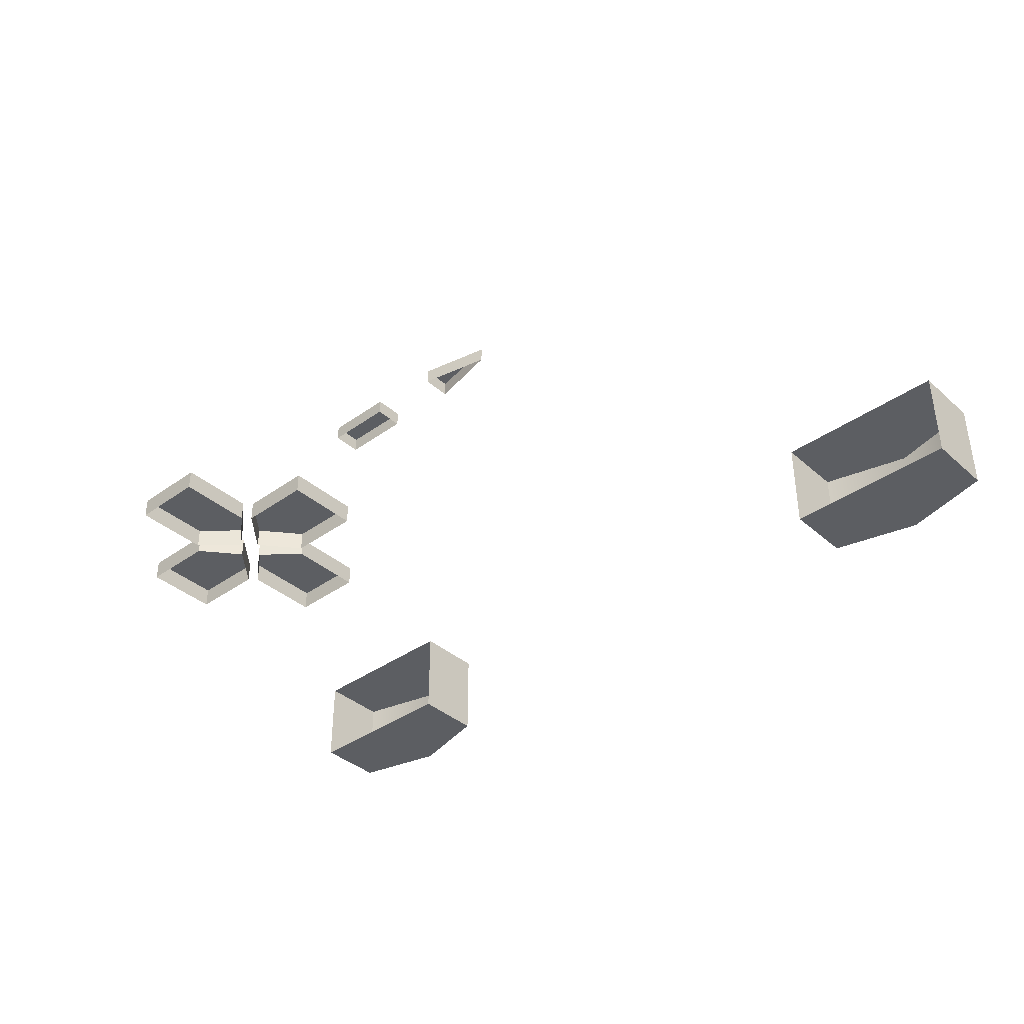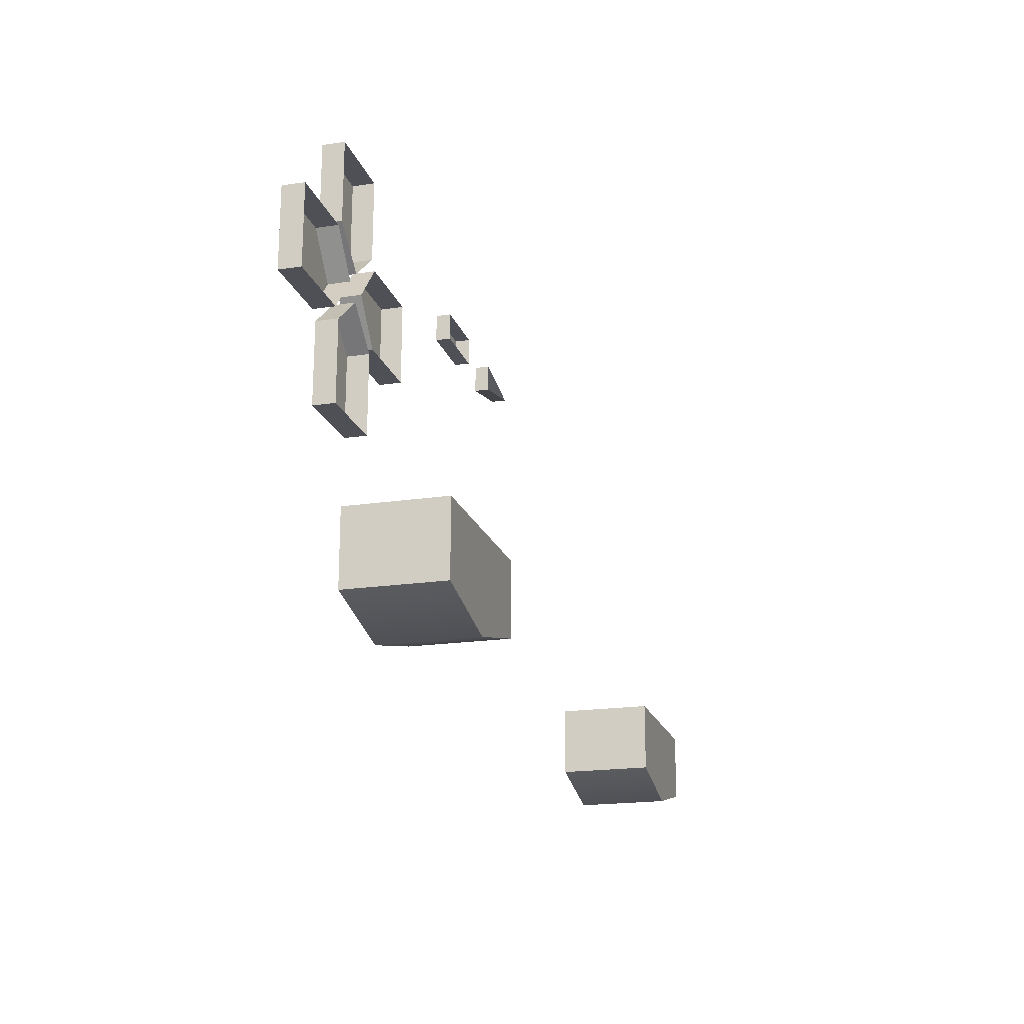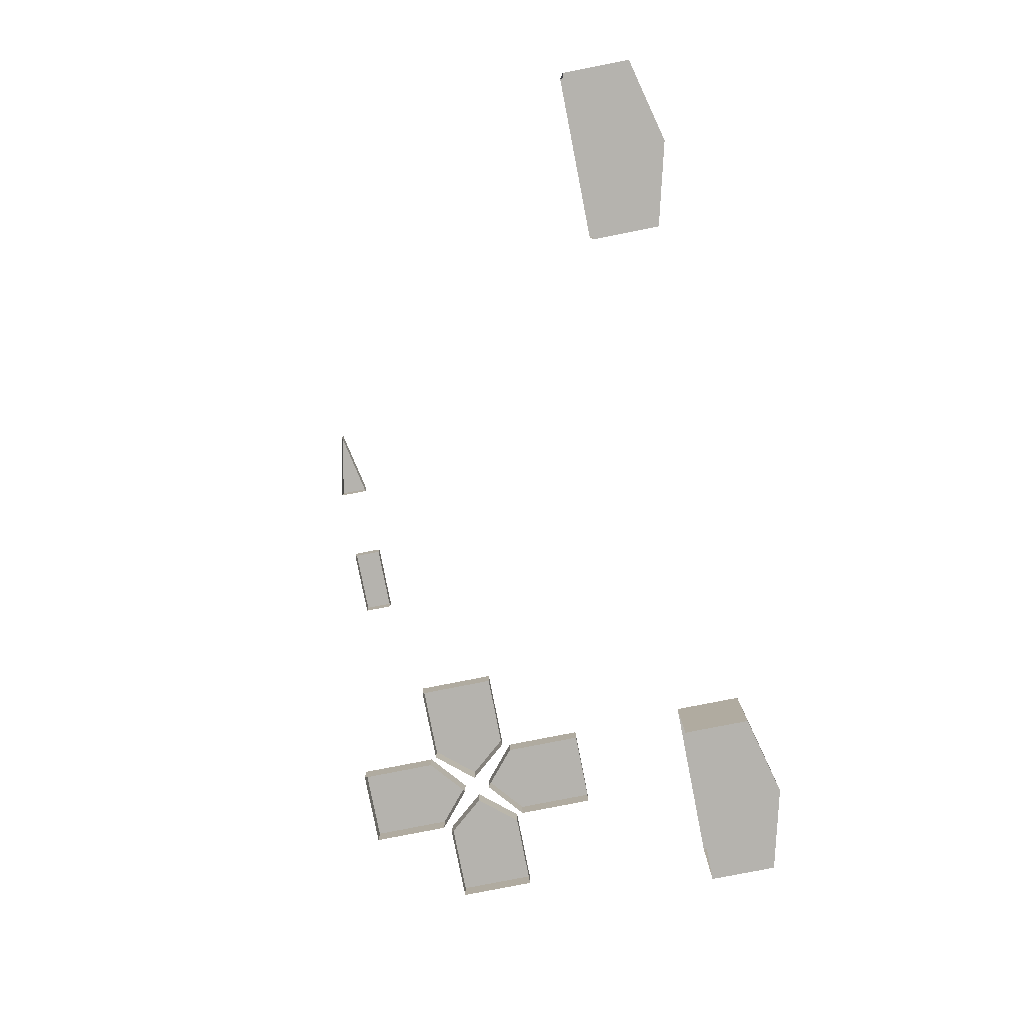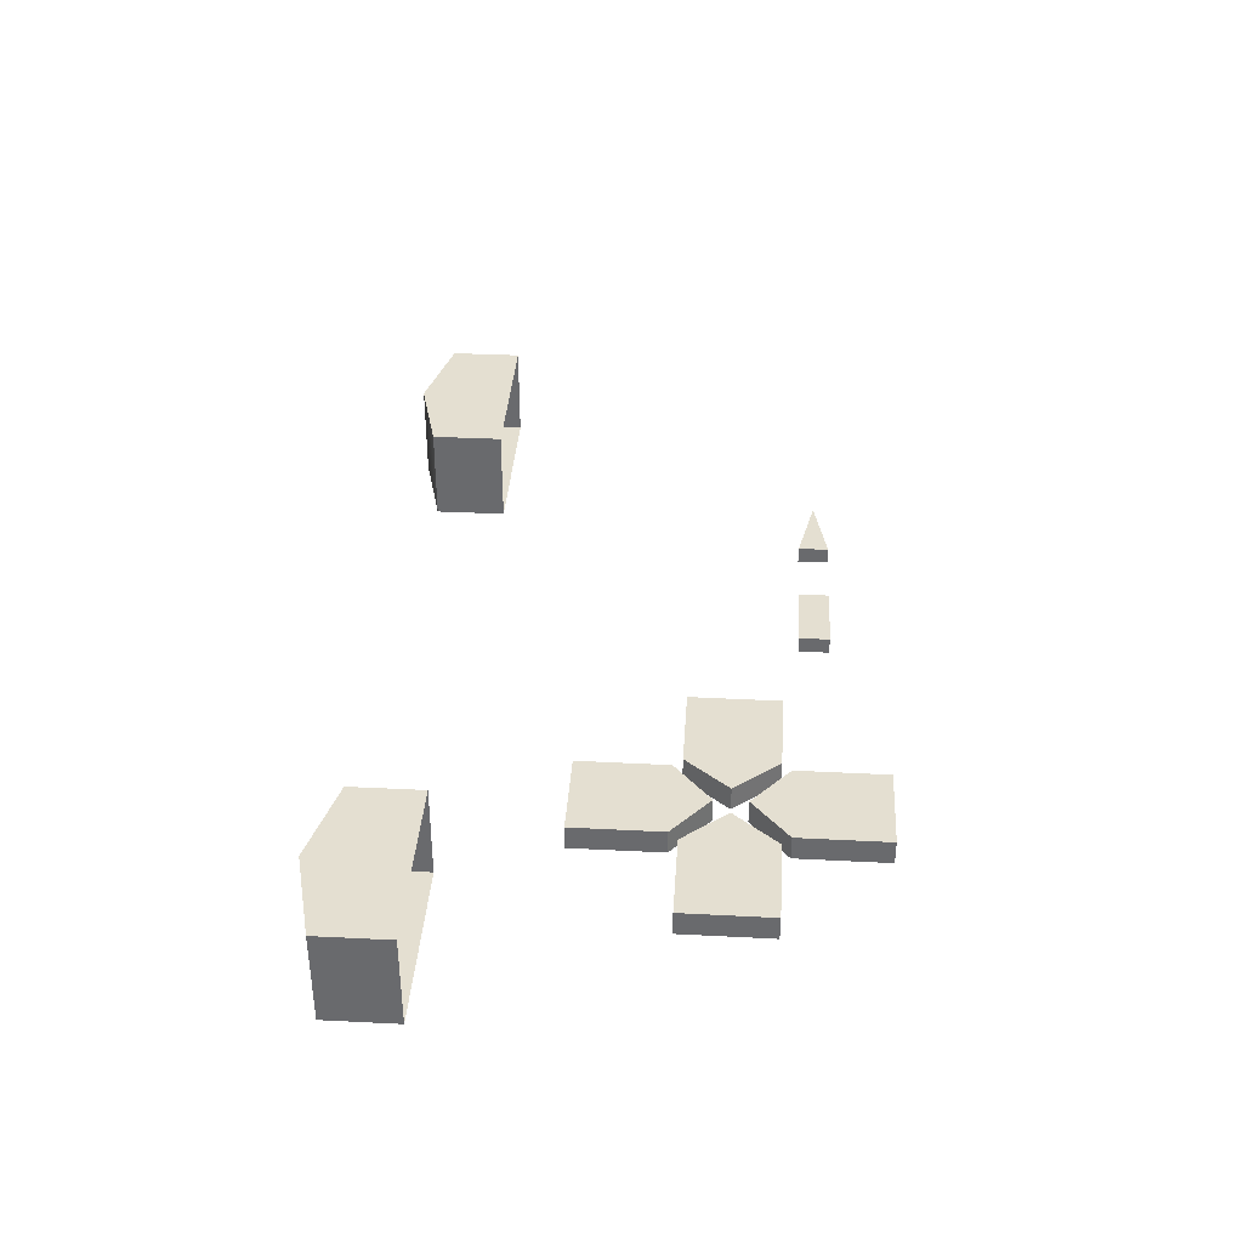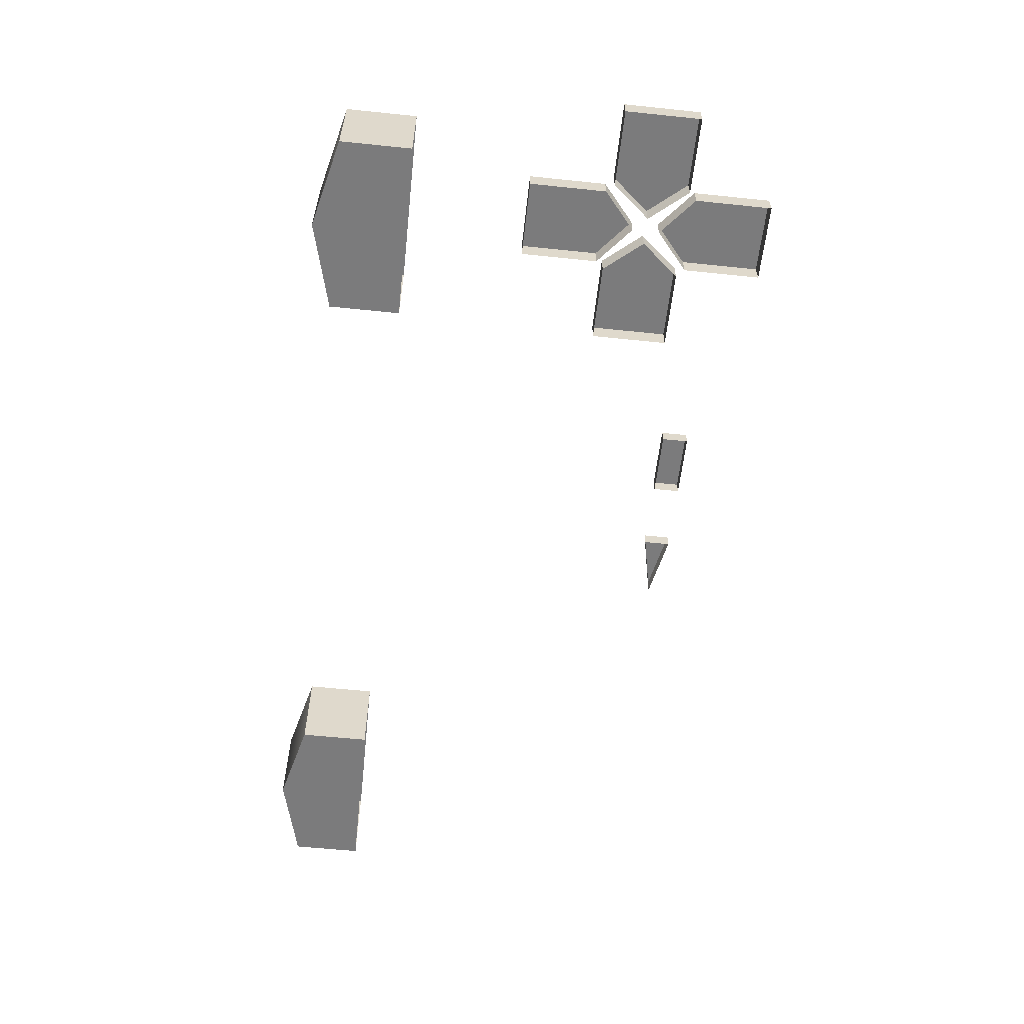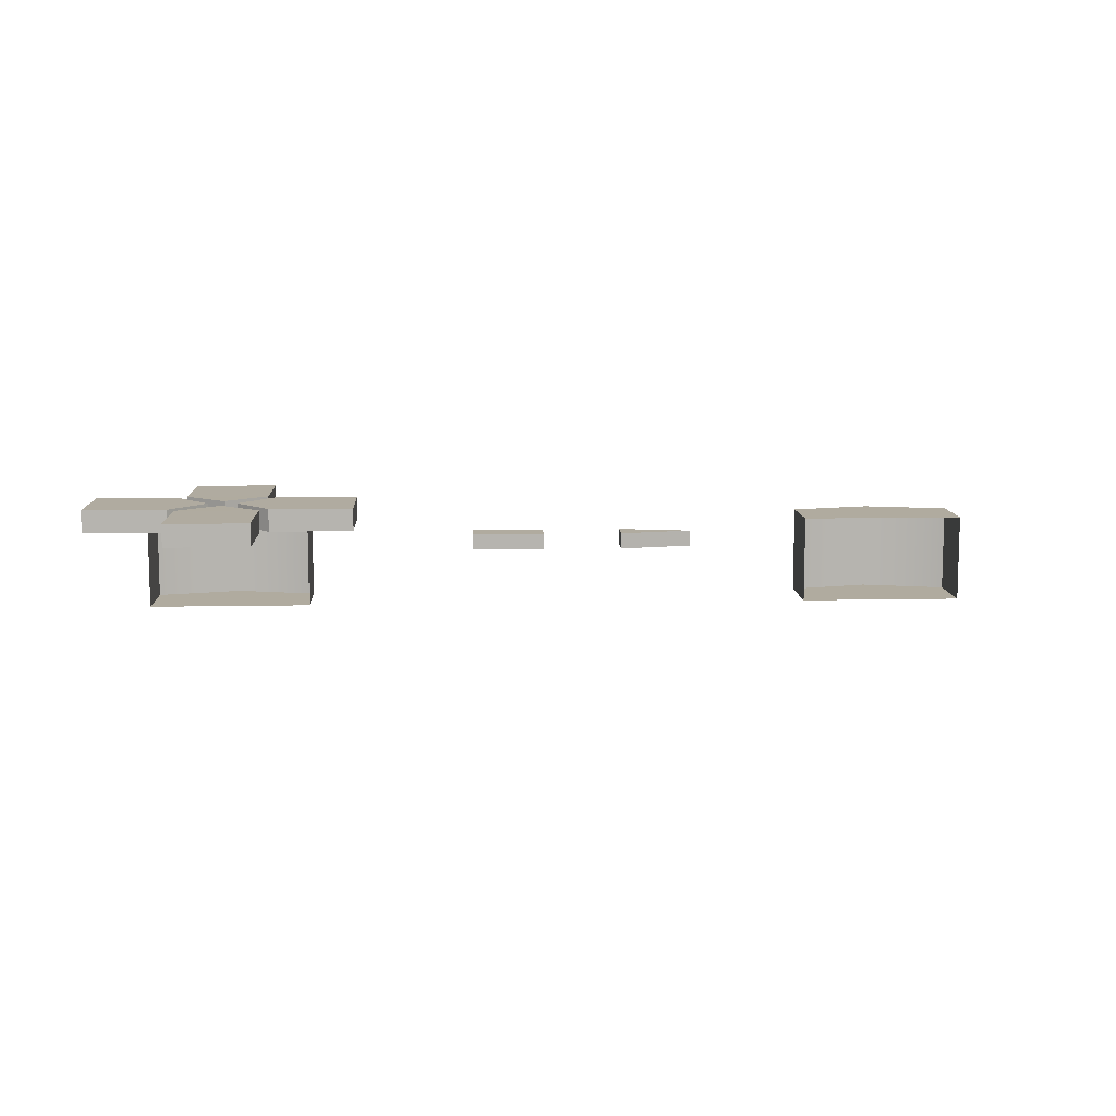
<metadata>
{"format":"obj","ext":"obj","renderer":"f3d","projection":"perspective","resolution":1024,"background":"white","views":[{"elev":-38.1,"azim":42.1,"up":"+Y"},{"elev":-19.4,"azim":-74.2,"up":"+Z"},{"elev":-80.0,"azim":101.1,"up":"+Y"},{"elev":36.6,"azim":-86.3,"up":"+Y"},{"elev":-58.4,"azim":-96.1,"up":"+Y"},{"elev":9.7,"azim":-3.0,"up":"+Y"}]}
</metadata>
<code>
v 7.715 1 -7.116
v 4.727 1 -7.116
v 7.715 2.591 -7.116
v 4.727 2.591 -7.116
v 7.715 2.591 -8.318
v 4.727 2.591 -8.318
v 7.715 1 -8.318
v 4.727 1 -8.318
v 6.205 2.591 -8.693
v 6.205 1 -8.693
v 6.205 1 -7.116
v 6.205 2.591 -7.116
v -7.715 1 -7.116
v -4.727 1 -7.116
v -7.715 2.591 -7.116
v -4.727 2.591 -7.116
v -7.715 2.591 -8.318
v -4.727 2.591 -8.318
v -7.715 1 -8.318
v -4.727 1 -8.318
v -6.205 2.591 -8.693
v -6.205 1 -8.693
v -6.205 1 -7.116
v -6.205 2.591 -7.116
v -1.658 2.988 -1.42
v -0.5302 2.988 -1.42
v -1.658 3.237 -1.42
v -0.5302 3.237 -1.42
v -1.658 3.237 -1.885
v -0.5302 3.237 -1.885
v -1.658 2.988 -1.885
v -0.5302 2.988 -1.885
v 1.842 2.988 -1.653
v 0.7138 2.988 -1.42
v 1.842 3.237 -1.653
v 0.7138 3.237 -1.42
v 0.7138 3.237 -1.885
v 0.7138 2.988 -1.885
v -6.471 3.193 -0.6258
v -5.108 3.193 -0.6258
v -5.108 3.563 -0.6248
v -6.471 3.563 -0.6248
v -6.471 3.576 -5.008
v -5.108 3.576 -5.008
v -5.108 3.206 -5.009
v -6.471 3.206 -5.009
v -3.598 3.197 -2.136
v -3.598 3.202 -3.499
v -3.598 3.572 -3.498
v -3.598 3.568 -2.135
v -7.981 3.568 -2.135
v -7.981 3.572 -3.498
v -7.981 3.202 -3.499
v -7.981 3.197 -2.136
v -6.608 3.202 -3.499
v -6.608 3.572 -3.498
v -6.608 3.568 -2.135
v -6.608 3.197 -2.136
v -5.108 3.202 -3.636
v -5.108 3.572 -3.635
v -6.471 3.572 -3.635
v -6.471 3.202 -3.636
v -4.971 3.202 -3.499
v -4.971 3.572 -3.498
v -4.971 3.568 -2.135
v -4.971 3.197 -2.136
v -5.108 3.197 -1.999
v -5.108 3.567 -1.998
v -6.471 3.567 -1.998
v -6.471 3.197 -1.999
v -6.032 3.199 -2.817
v -6.032 3.57 -2.817
v -5.789 3.202 -3.06
v -5.789 3.572 -3.06
v -5.546 3.199 -2.817
v -5.546 3.57 -2.817
v -5.789 3.197 -2.574
v -5.789 3.567 -2.574
f 3 5 9 12
f 5 7 10 9
f 7 1 11 10
f 2 4 6 8
f 7 5 3 1
f 9 10 8 6
f 11 2 8 10
f 9 6 4 12
f 15 24 21 17
f 17 21 22 19
f 19 22 23 13
f 14 20 18 16
f 19 13 15 17
f 21 18 20 22
f 23 22 20 14
f 21 24 16 18
f 25 26 28 27
f 27 28 30 29
f 29 30 32 31
f 26 32 30 28
f 31 25 27 29
f 33 35 36 34
f 35 37 36
f 35 33 38 37
f 34 36 37 38
f 39 40 41 42
f 42 41 68 69
f 43 44 45 46
f 41 40 67 68
f 70 39 42 69
f 47 48 49 50
f 50 49 64 65
f 51 52 53 54
f 49 48 63 64
f 66 47 50 65
f 52 56 55 53
f 51 57 56 52
f 54 58 57 51
f 44 60 59 45
f 43 61 60 44
f 46 62 61 43
f 55 56 72 71
f 56 57 72
f 57 58 71 72
f 59 60 74 73
f 60 61 74
f 61 62 73 74
f 64 63 75 76
f 65 64 76
f 66 65 76 75
f 68 67 77 78
f 69 68 78
f 70 69 78 77

</code>
